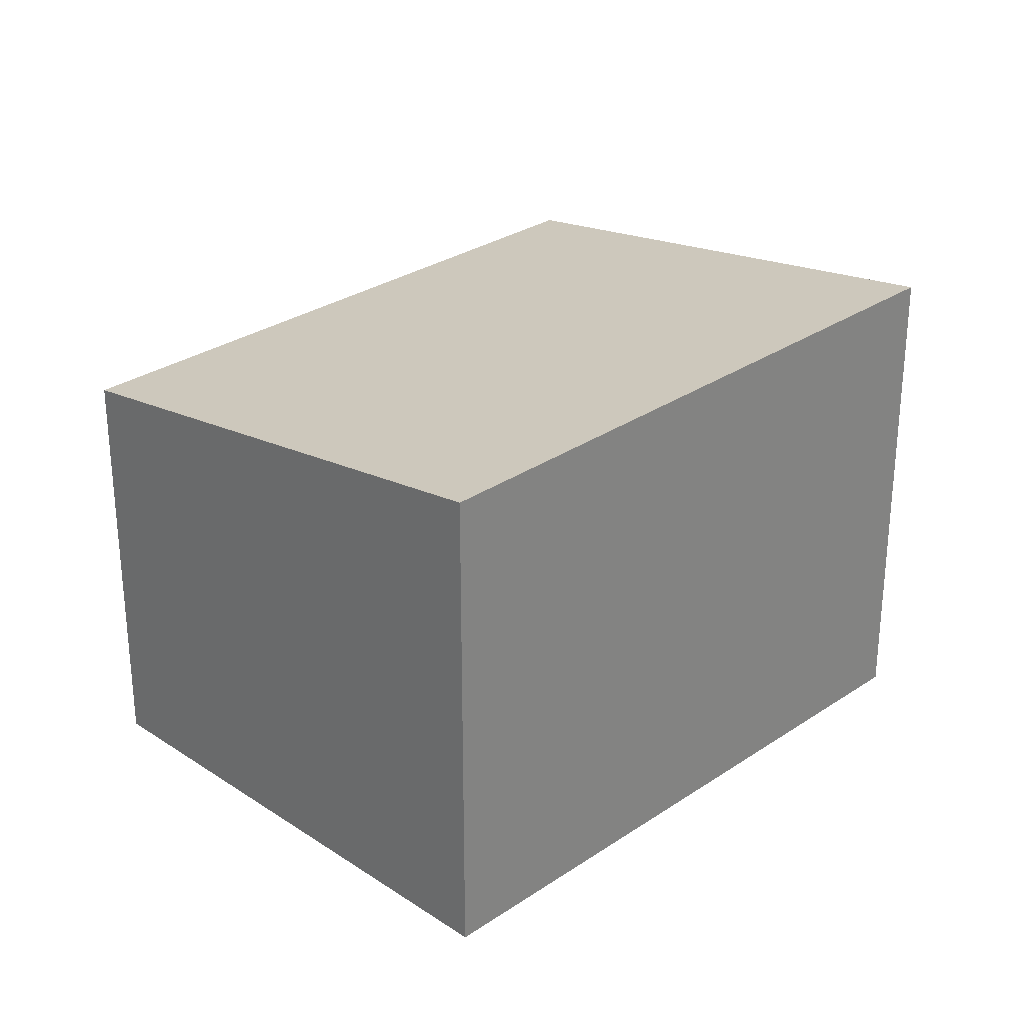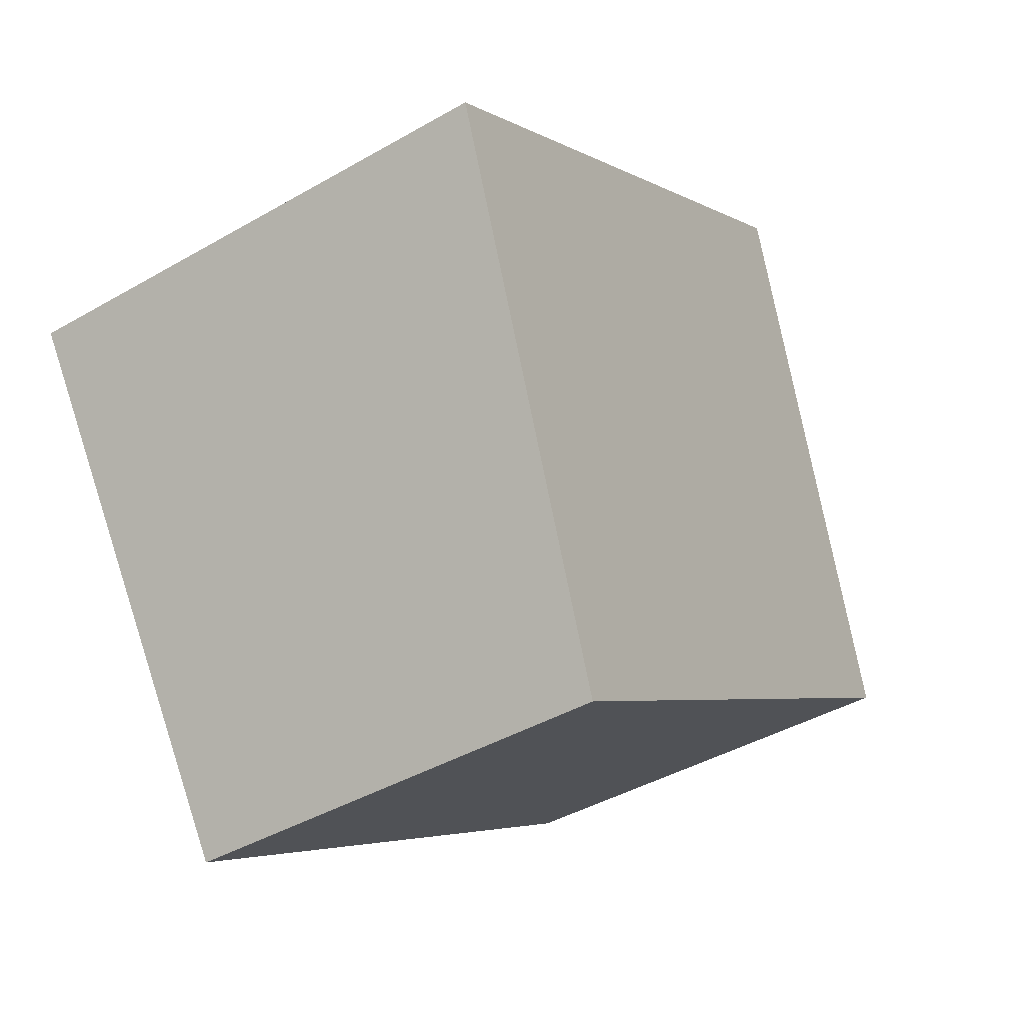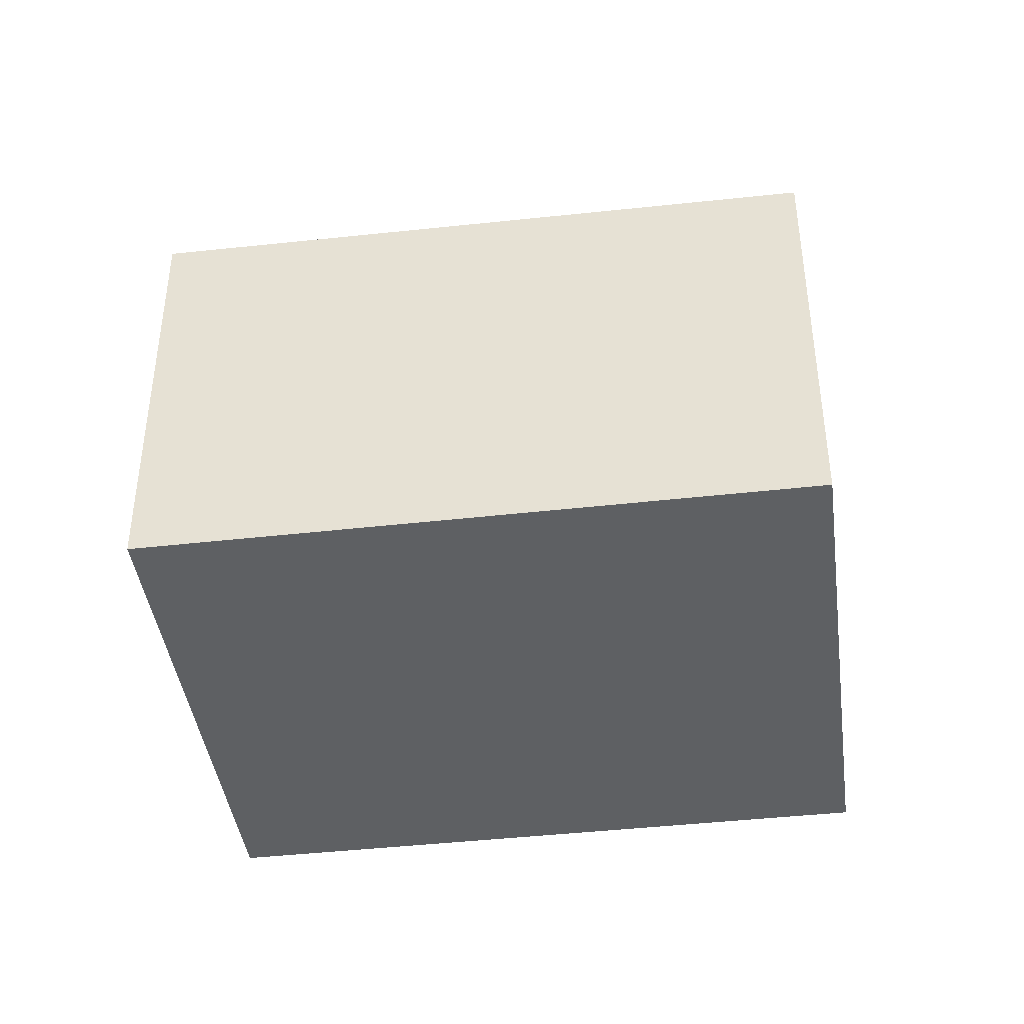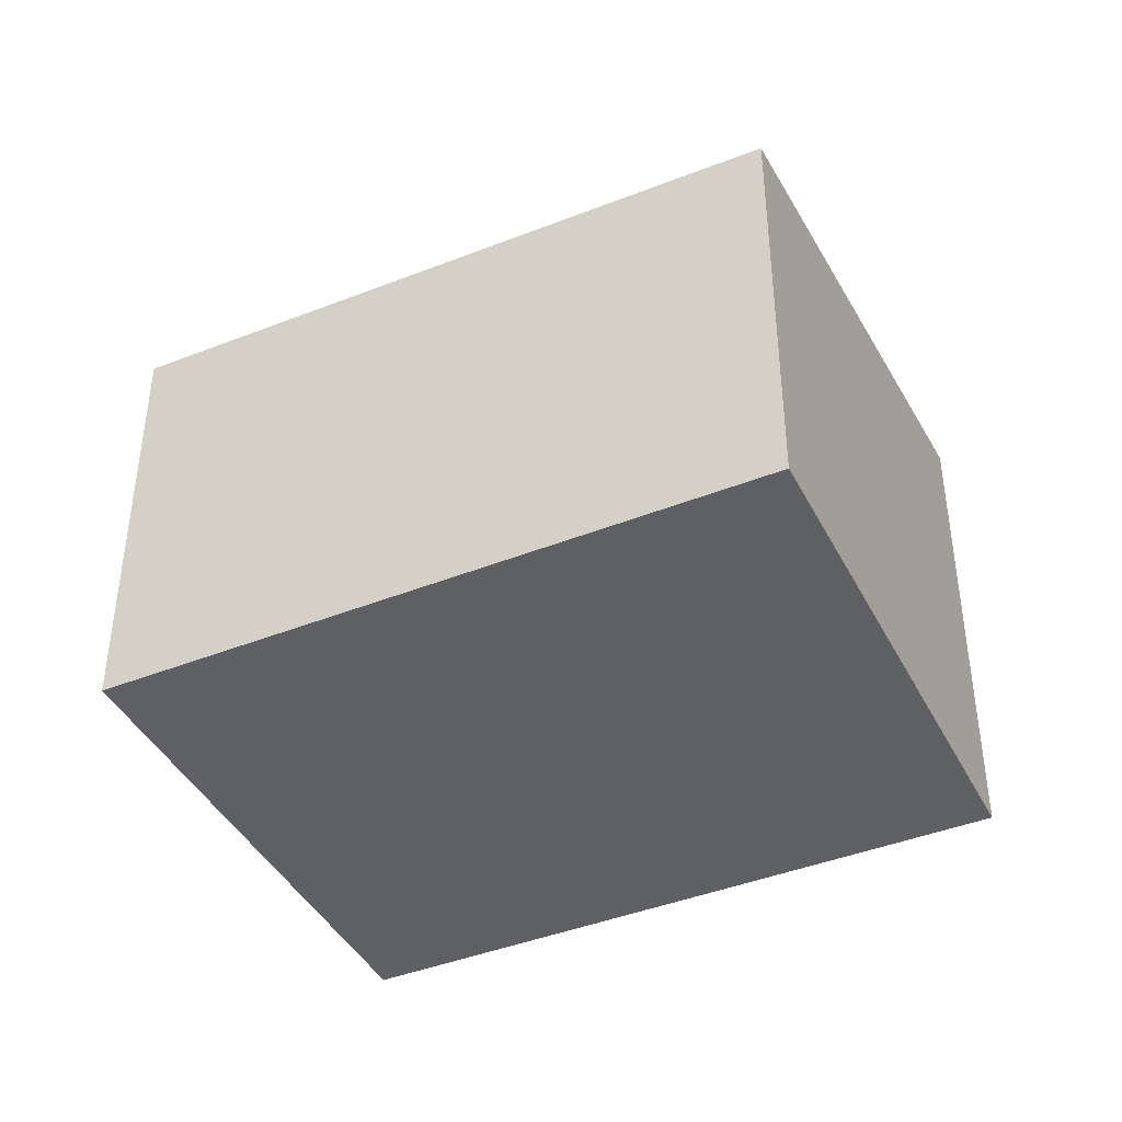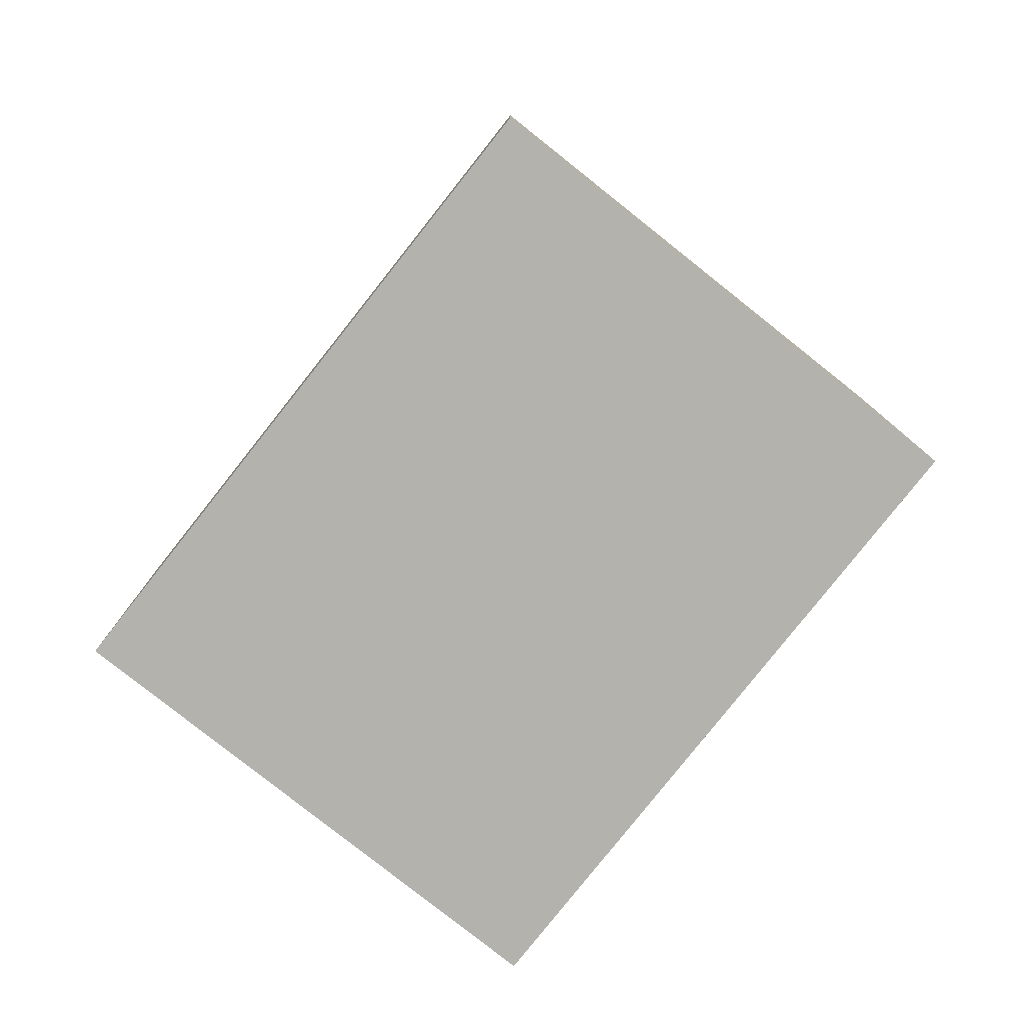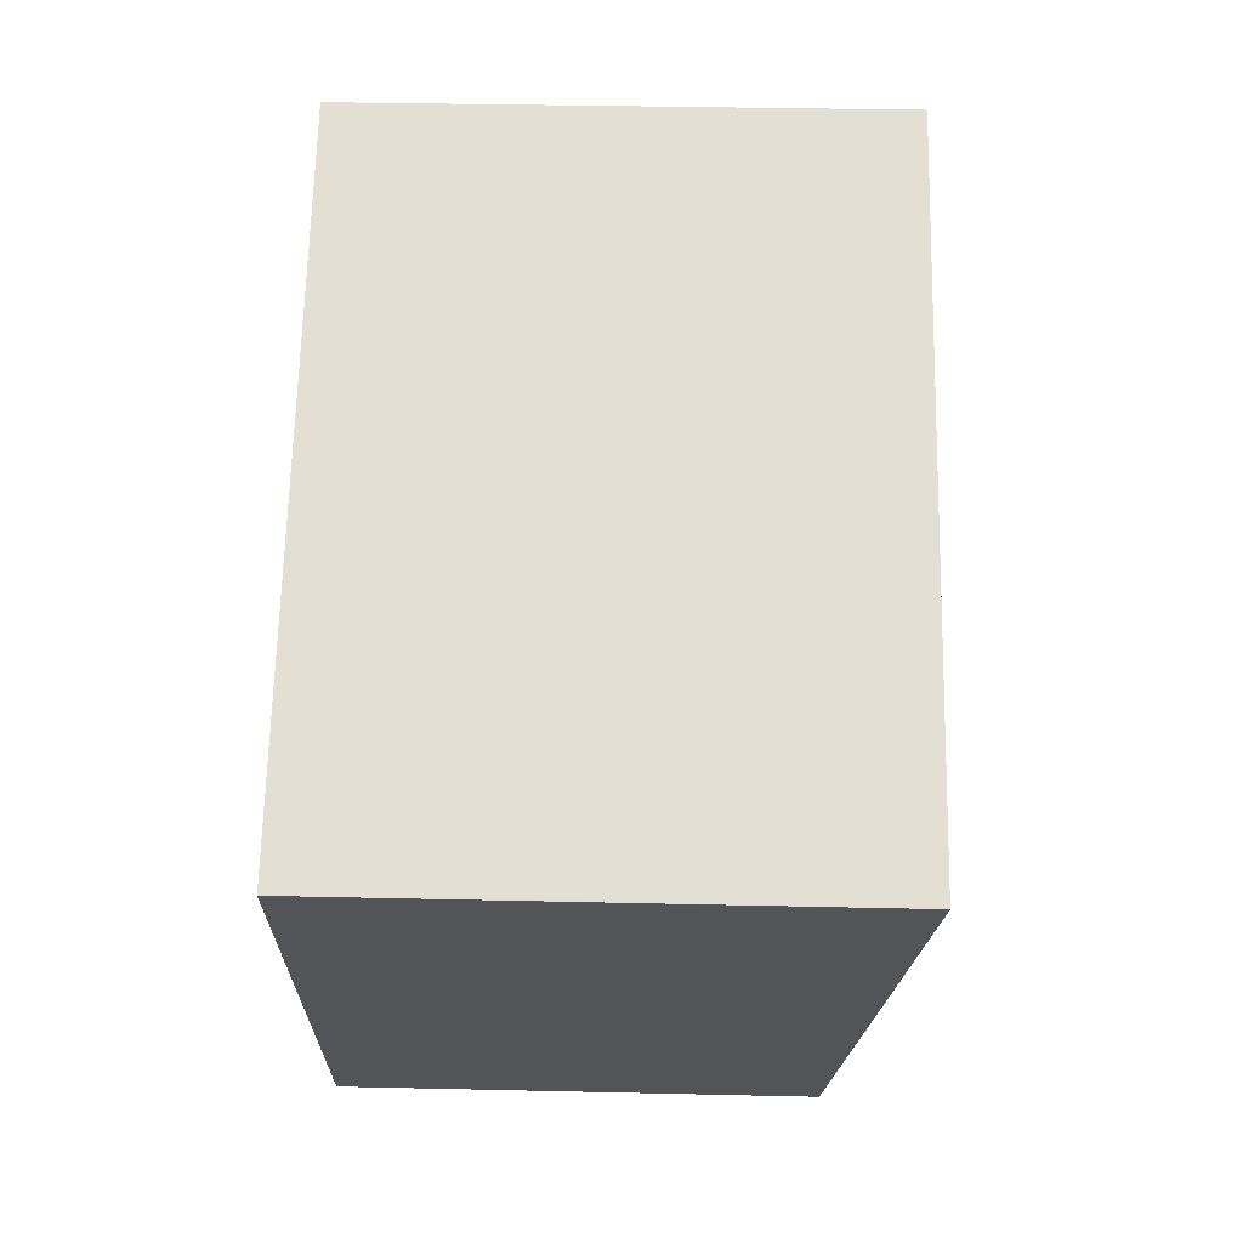
<metadata>
{"format":"obj","ext":"obj","renderer":"f3d","projection":"perspective","resolution":1024,"background":"white","views":[{"elev":28.5,"azim":167.6,"up":"+Z"},{"elev":-41.9,"azim":-55.2,"up":"+Y"},{"elev":-42.1,"azim":40.5,"up":"+Z"},{"elev":-42.1,"azim":58.3,"up":"+Z"},{"elev":-79.6,"azim":84.4,"up":"+Z"},{"elev":33.6,"azim":-88.2,"up":"+Y"}]}
</metadata>
<code>
v 102.8 -462.4 2.606
v 104.3 -464.8 2.238
v 101.3 -466.8 2.271
v 99.75 -464.3 2.639
v 102.7 -462.4 2.607
v 104.3 -464.8 2.238
v 102.8 -462.4 2.605
v 102.7 -462.4 2.606
v 99.75 -464.4 2.638
v 99.79 -464.3 2.638
v 101.3 -466.7 2.27
v 99.78 -464.3 2.639
v 104.3 -464.8 2.24
v 101.3 -466.7 2.273
v 101.3 -466.7 2.273
v 104.3 -464.8 2.24
v 102.8 -462.4 2.605
v 102.8 -462.4 2.606
v 102.8 -462.4 -4.441e-16
v 102.8 -462.4 0
v 104.3 -464.8 2.238
v 104.3 -464.8 2.238
v 104.3 -464.8 0
v 104.3 -464.8 0
v 101.3 -466.7 2.273
v 101.3 -466.8 2.271
v 101.3 -466.8 4.441e-16
v 101.3 -466.7 0
v 99.78 -464.3 2.639
v 99.75 -464.3 2.639
v 99.75 -464.3 0
v 99.78 -464.3 0
v 102.8 -462.4 2.606
v 102.7 -462.4 2.607
v 102.7 -462.4 0
v 102.8 -462.4 -4.441e-16
v 101.3 -466.7 2.27
v 104.3 -464.8 2.238
v 104.3 -464.8 0
v 101.3 -466.7 0
v 104.3 -464.8 2.24
v 102.8 -462.4 2.605
v 102.8 -462.4 0
v 104.3 -464.8 0
v 99.75 -464.3 2.639
v 99.75 -464.4 2.638
v 99.75 -464.4 0
v 99.75 -464.3 0
v 101.3 -466.8 2.271
v 101.3 -466.7 2.27
v 101.3 -466.7 0
v 101.3 -466.8 4.441e-16
v 102.7 -462.4 2.607
v 99.78 -464.3 2.639
v 99.78 -464.3 0
v 102.7 -462.4 0
v 99.75 -464.4 2.638
v 101.3 -466.7 2.273
v 101.3 -466.7 0
v 99.75 -464.4 0
v 104.3 -464.8 2.238
v 104.3 -464.8 2.24
v 104.3 -464.8 0
v 104.3 -464.8 0
v 102.8 -462.4 0
v 104.3 -464.8 0
v 101.3 -466.8 0
v 99.75 -464.3 0
f 10 9 4 12
f 8 5 1 7
f 13 8 7 16
f 15 9 10 14
f 14 10 8 13
f 12 5 8 10
f 13 6 11 14
f 14 11 3 15
f 16 2 6 13
f 18 19 20 17
f 22 23 24 21
f 26 27 28 25
f 30 31 32 29
f 34 35 36 33
f 38 39 40 37
f 42 43 44 41
f 46 47 48 45
f 50 51 52 49
f 54 55 56 53
f 58 59 60 57
f 62 63 64 61
f 66 67 68 65

</code>
